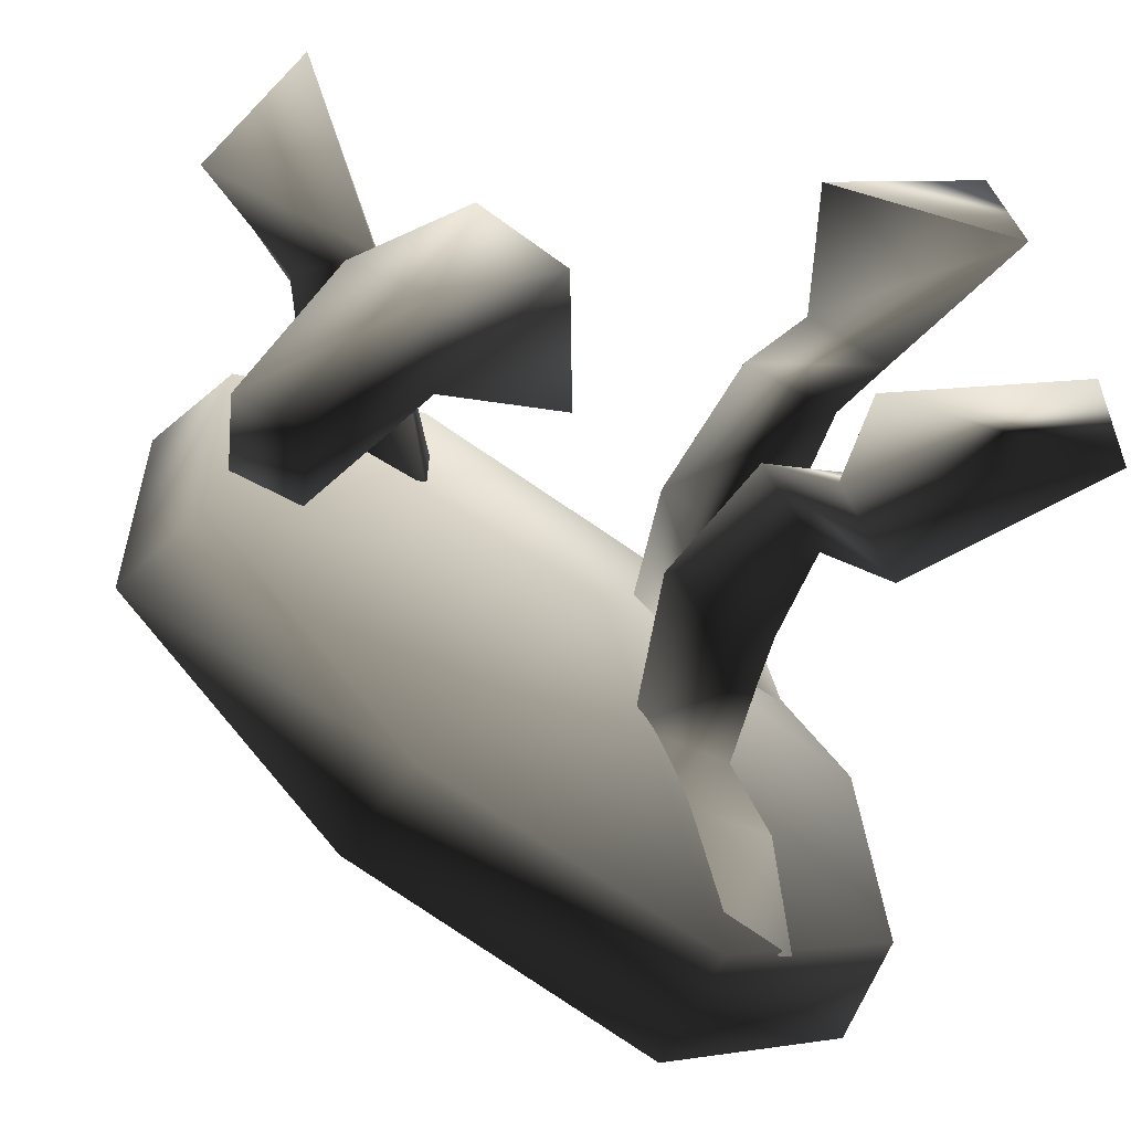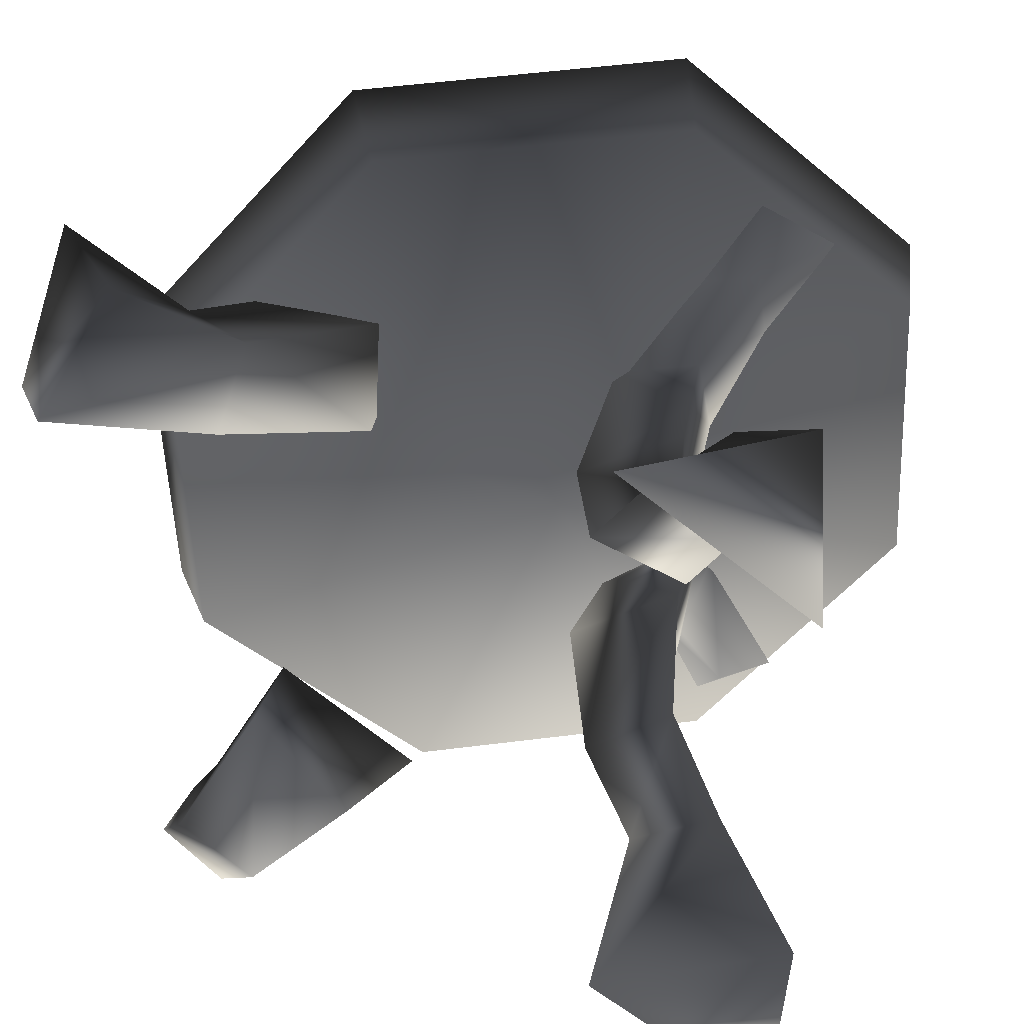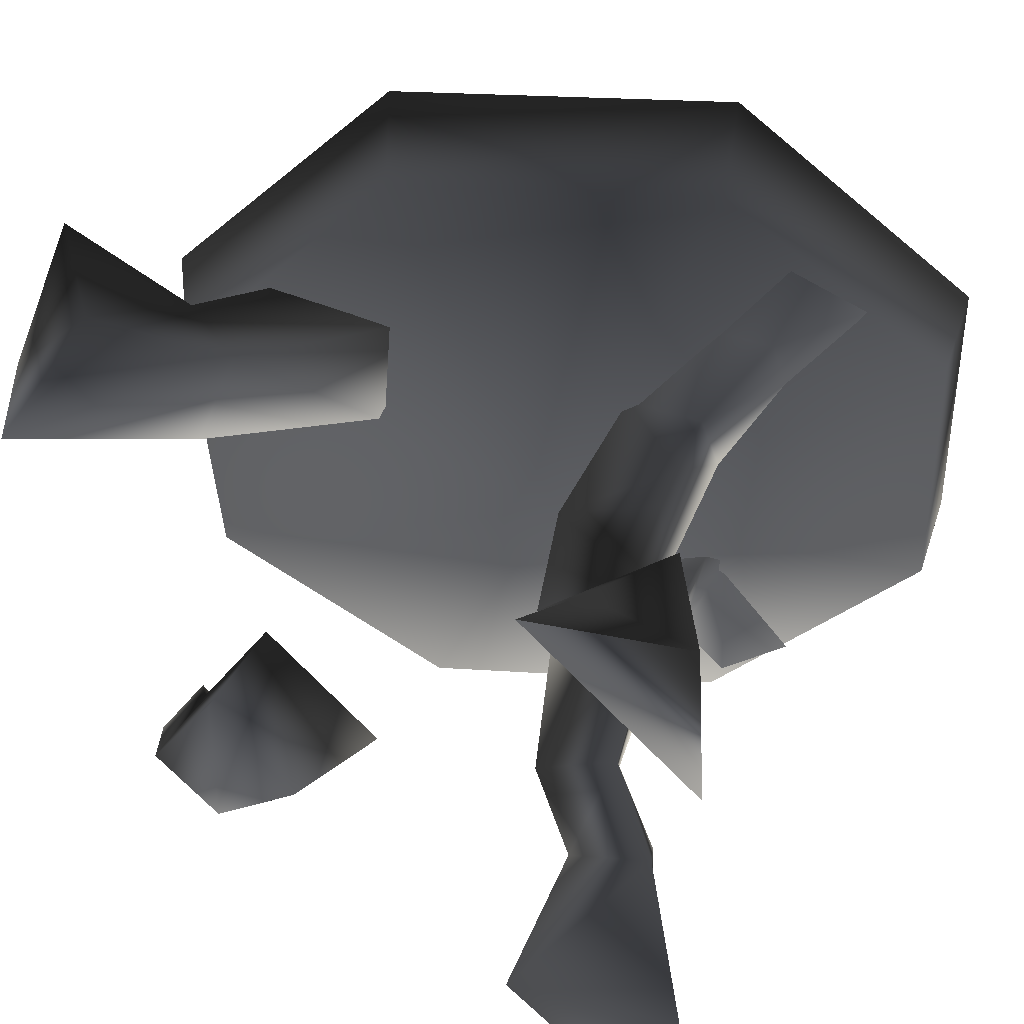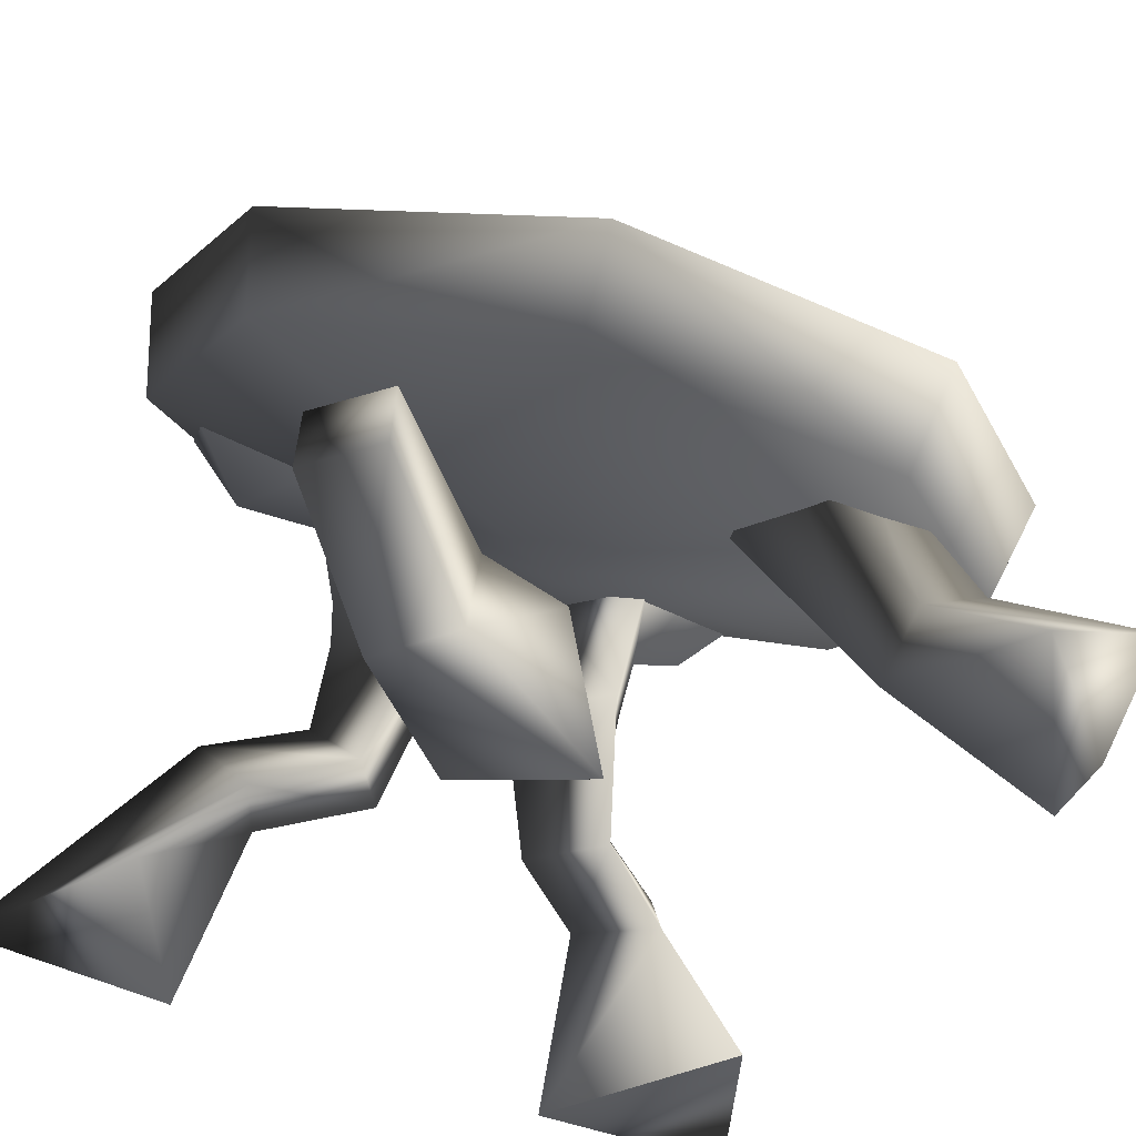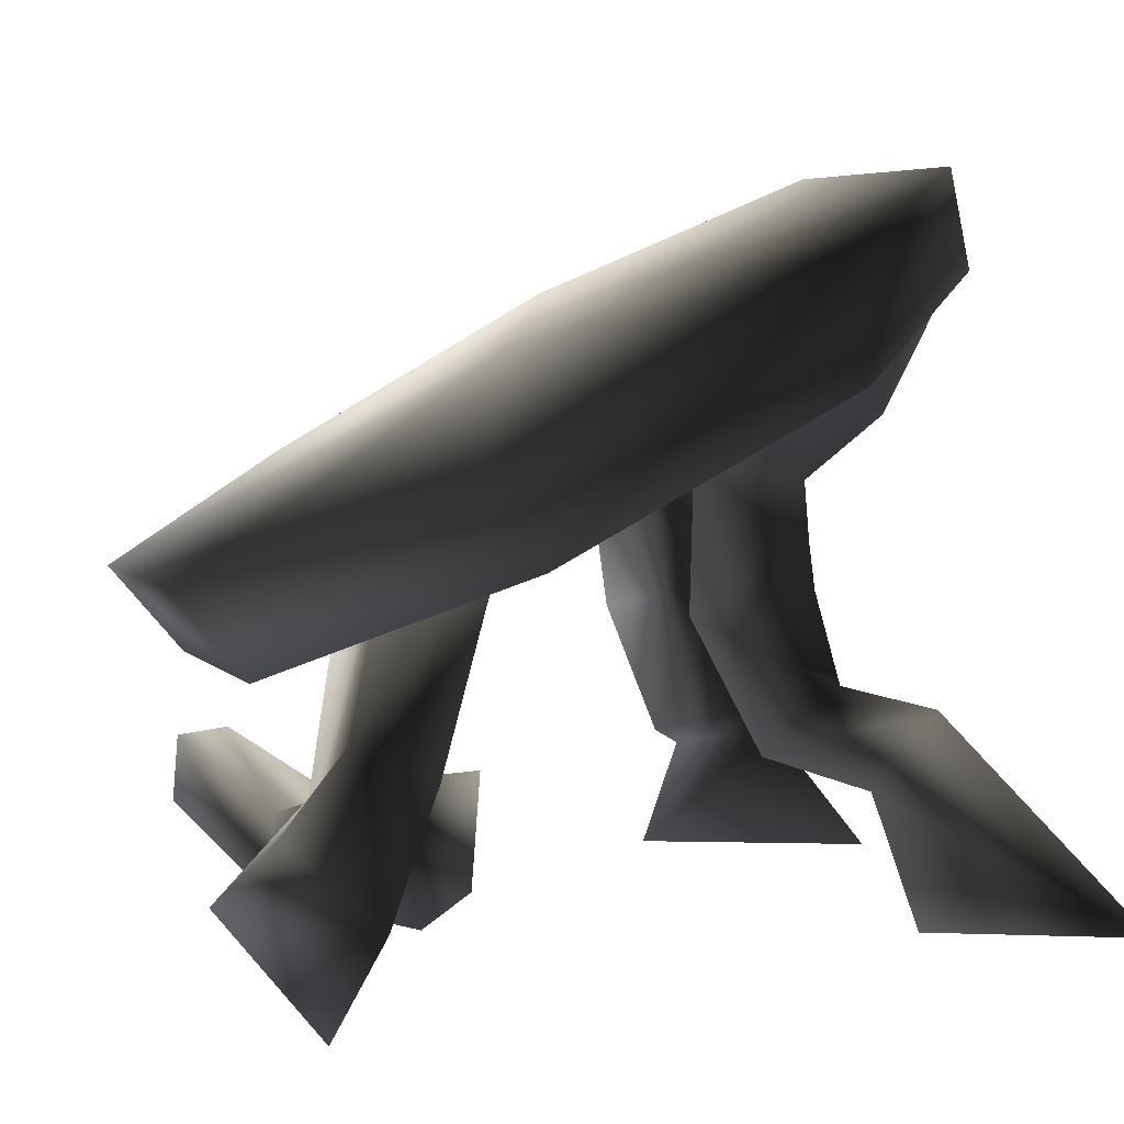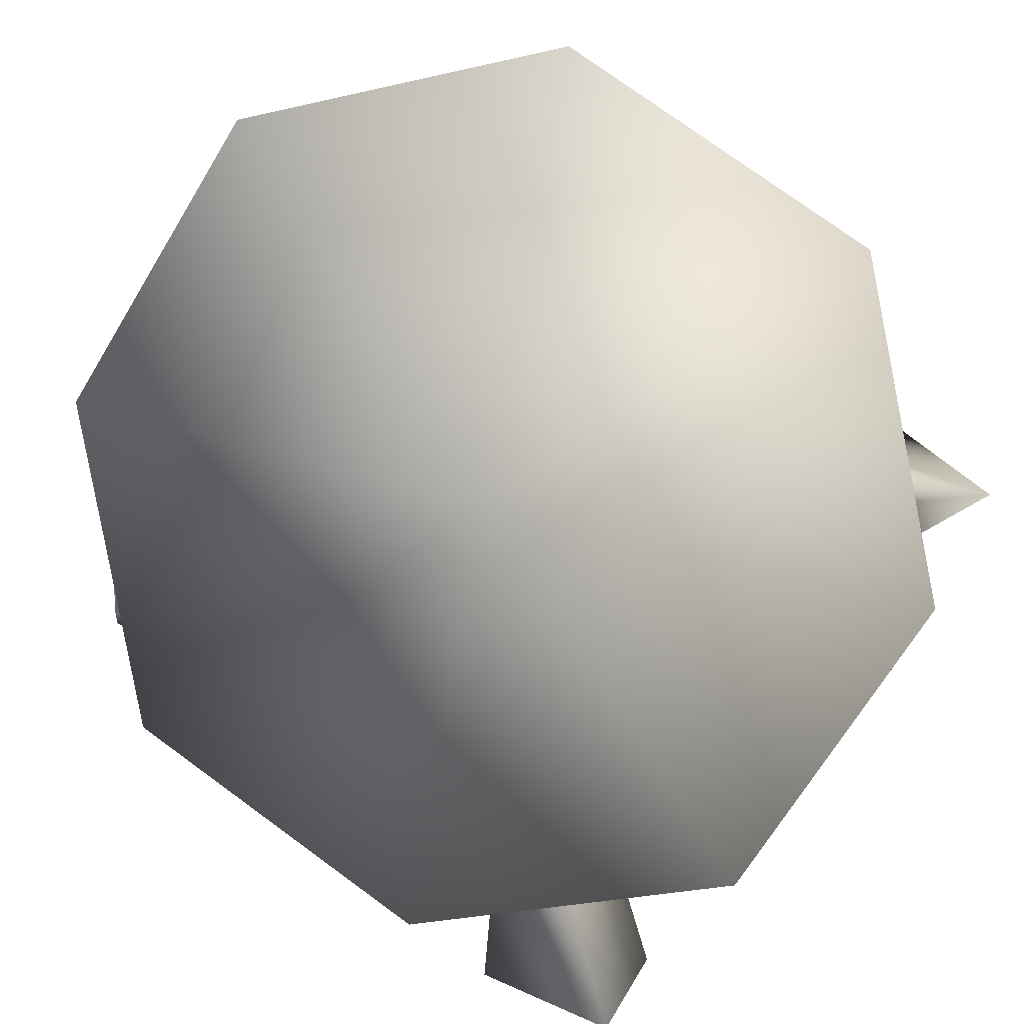
<metadata>
{"format":"obj","ext":"obj","renderer":"f3d","projection":"perspective","resolution":1024,"background":"white","views":[{"elev":-66.6,"azim":-7.9,"up":"+Z"},{"elev":36.4,"azim":21.5,"up":"+Z"},{"elev":50.3,"azim":34.1,"up":"+Z"},{"elev":-41.8,"azim":-119.9,"up":"+Y"},{"elev":2.4,"azim":-20.0,"up":"+Y"},{"elev":75.7,"azim":-56.1,"up":"+Y"}]}
</metadata>
<code>
v 0.1147 1.533 -0.8997
v 0.3756 1.595 -0.7448
v 0.2862 1.324 -0.6277
v -1.424 0.1924 0.7723
v -1.171 -0.1288 0.9247
v -1.095 0.1723 1.173
v -1.362 0.4034 1.184
v -0.696 0.8778 0.3685
v -0.9082 0.3388 0.6487
v -0.9686 0.9946 0.3452
v -1.171 -0.1288 0.9247
v -1.424 0.1924 0.7723
v -1.139 0.4246 0.6203
v -0.631 1.086 0.6531
v -0.8756 0.4799 0.8717
v -0.696 0.8778 0.3685
v -1.095 0.1723 1.173
v -1.171 -0.1288 0.9247
v -0.9082 0.3388 0.6487
v -0.9036 1.203 0.6297
v -1.103 0.5797 0.8656
v -0.631 1.086 0.6531
v -1.362 0.4034 1.184
v -1.095 0.1723 1.173
v -0.8756 0.4799 0.8717
v -0.696 0.8778 0.3685
v -0.9686 0.9946 0.3452
v -0.631 1.086 0.6531
v -0.9036 1.203 0.6297
v -0.7649 0.3608 -0.1569
v -0.6571 -0.0314 0.0001691
v -0.4108 0.01402 -0.3083
v -0.3581 0.3547 -0.3847
v -0.9743 0.2514 -0.9901
v -0.7268 0.008303 -0.6737
v -1.16 0.2473 -0.8422
v -0.4108 0.01402 -0.3083
v -0.6571 -0.0314 0.0001691
v -0.9484 -0.001874 -0.5273
v -1.15 0.4434 -0.8236
v -0.9442 0.2431 -0.4919
v -0.9639 0.4475 -0.9715
v -0.7649 0.3608 -0.1569
v -0.3581 0.3547 -0.3847
v -0.7004 0.2543 -0.653
v -1.16 0.2473 -0.8422
v -1.15 0.4434 -0.8236
v -0.9743 0.2514 -0.9901
v -0.9639 0.4475 -0.9715
v 0.334 0.07087 1.026
v 0.8905 0.07237 0.6956
v 0.8491 0.06803 1.285
v 0.307 0.06431 -0.7846
v 0.8477 0.06789 -1.057
v 0.8912 0.07244 -0.4378
v 0.4689 1.646 0.8382
v 0.2504 1.593 1.051
v 0.3184 1.374 0.8431
v -1.431 0.9622 -0.4224
v -0.4439 1.557 0.1145
v -0.7845 1.274 -1.079
v -1.468 0.942 0.5489
v -0.8909 1.255 1.266
v 0.6091 2.031 0.6513
v -0.03728 1.719 1.308
v 0.63 2.081 -0.32
v 0.0527 1.768 -1.037
v -1.139 0.4246 0.6203
v -1.424 0.1924 0.7723
v -1.362 0.4034 1.184
v -0.9686 0.9946 0.3452
v -0.9036 1.203 0.6297
v -1.103 0.5797 0.8656
v -0.9484 -0.001874 -0.5273
v -0.6571 -0.0314 0.0001691
v -0.7649 0.3608 -0.1569
v -1.16 0.2473 -0.8422
v -1.15 0.4434 -0.8236
v -0.9442 0.2431 -0.4919
v -0.9639 0.4475 -0.9715
v -0.7004 0.2543 -0.653
v -0.9743 0.2514 -0.9901
v -0.3581 0.3547 -0.3847
v -0.4108 0.01402 -0.3083
v -0.7268 0.008303 -0.6737
v -1.262 0.7036 0.5243
v -1.227 0.7227 -0.392
v -0.1725 1.057 0.1145
v -0.6324 1.045 -1.012
v 0.1729 1.483 -0.9717
v 0.7175 1.778 -0.2954
v 0.6824 1.759 0.6209
v 0.08805 1.437 1.241
v -0.7173 0.9993 1.201
v -1.431 0.9622 -0.4224
v -1.227 0.7227 -0.392
v -1.262 0.7036 0.5243
v -0.6324 1.045 -1.012
v -0.7845 1.274 -1.079
v 0.1729 1.483 -0.9717
v 0.0527 1.768 -1.037
v 0.63 2.081 -0.32
v 0.7175 1.778 -0.2954
v 0.6091 2.031 0.6513
v -1.468 0.942 0.5489
v -0.7173 0.9993 1.201
v 0.6824 1.759 0.6209
v 0.08805 1.437 1.241
v -0.03728 1.719 1.308
v -0.8909 1.255 1.266
v -0.06298 1.242 0.5044
v 0.214 1.309 0.3399
v -0.0372 0.8405 0.415
v 0.2707 0.9144 0.2322
v 0.3981 0.5283 0.3618
v 0.1396 0.4662 0.4939
v 0.5532 0.4593 0.6074
v 0.3267 0.3966 0.7687
v 0.8905 0.07237 0.6956
v 0.334 0.07087 1.026
v 0.2037 1.306 -0.09483
v -0.07319 1.24 -0.2593
v 0.2599 0.9119 0.009424
v -0.04799 0.8379 -0.1734
v 0.1394 0.4661 -0.2675
v 0.3799 0.5239 -0.1032
v 0.3048 0.3996 -0.5069
v 0.5568 0.4518 -0.3841
v 0.307 0.06431 -0.7846
v 0.8912 0.07244 -0.4378
v 0.4689 1.646 0.8382
v 0.3184 1.374 0.8431
v 0.3178 1.476 0.5981
v 0.2034 1.203 0.6183
v 0.214 1.309 0.3399
v 0.2313 1.038 0.5887
v 0.2707 0.9144 0.2322
v 0.2504 1.593 1.051
v 0.04385 1.41 0.7364
v -0.06298 1.242 0.5044
v 0.3242 0.6574 0.5859
v 0.256 0.9109 0.5716
v -0.0372 0.8405 0.415
v 0.1396 0.4662 0.4939
v 0.484 0.6102 0.8358
v 0.3267 0.3966 0.7687
v 0.8491 0.06803 1.285
v 0.334 0.07087 1.026
v 0.3981 0.5283 0.3618
v 0.5532 0.4593 0.6074
v 0.8905 0.07237 0.6956
v 0.3756 1.595 -0.7448
v 0.2118 1.419 -0.2291
v 0.2862 1.324 -0.6277
v 0.177 1.244 -0.4128
v 0.2037 1.306 -0.09483
v 0.2211 1.035 -0.3435
v 0.2599 0.9119 0.009424
v 0.1147 1.533 -0.8997
v -0.0417 1.359 -0.4039
v -0.07319 1.24 -0.2593
v 0.8477 0.06789 -1.057
v 0.307 0.06431 -0.7846
v 0.3048 0.3996 -0.5069
v 0.4748 0.608 -0.5933
v 0.1394 0.4661 -0.2675
v 0.315 0.6552 -0.3434
v -0.04799 0.8379 -0.1734
v 0.2452 0.9083 -0.33
v 0.3799 0.5239 -0.1032
v 0.5568 0.4518 -0.3841
v 0.8912 0.07244 -0.4378
g SHADOWFANGTABLE02
o SHADOWFANGTABLE020
f 1 2 3
f 4 5 6
f 6 7 4
f 8 9 10
f 9 11 12
f 12 13 9
f 13 10 9
f 14 15 16
f 15 17 18
f 18 19 15
f 19 16 15
f 20 21 22
f 21 23 24
f 24 25 21
f 25 22 21
f 26 27 28
f 29 28 27
f 30 31 32
f 32 33 30
f 34 35 36
f 35 37 38
f 38 39 35
f 39 36 35
f 40 41 42
f 41 43 44
f 44 45 41
f 45 42 41
f 46 47 48
f 49 48 47
f 50 51 52
f 53 54 55
f 56 57 58
f 59 60 61
f 62 60 59
f 63 60 62
f 64 60 65
f 65 60 63
f 66 60 64
f 67 60 66
f 61 60 67
f 68 69 70
f 71 68 72
f 73 72 68
f 70 73 68
f 74 75 76
f 77 74 78
f 79 78 74
f 76 79 74
f 80 81 82
f 81 83 84
f 84 85 81
f 85 82 81
f 86 87 88
f 87 89 88
f 89 90 88
f 91 92 88
f 90 91 88
f 92 93 88
f 93 94 88
f 94 86 88
f 95 96 97
f 96 95 98
f 95 99 98
f 98 99 100
f 99 101 100
f 101 102 100
f 102 103 100
f 102 104 103
f 105 97 106
f 105 95 97
f 104 107 103
f 107 104 108
f 104 109 108
f 108 109 106
f 109 110 106
f 110 105 106
f 111 112 113
f 114 113 112
f 113 114 115
f 115 116 113
f 116 115 117
f 117 118 116
f 118 117 119
f 119 120 118
f 121 122 123
f 124 123 122
f 123 124 125
f 125 126 123
f 126 125 127
f 127 128 126
f 128 127 129
f 129 130 128
f 131 132 133
f 134 133 132
f 133 134 135
f 136 135 134
f 135 136 137
f 138 139 132
f 134 132 139
f 139 140 134
f 136 134 140
f 141 142 143
f 143 144 141
f 145 141 144
f 144 146 145
f 147 145 146
f 146 148 147
f 140 143 136
f 142 136 143
f 142 137 136
f 137 142 141
f 141 149 137
f 149 141 145
f 145 150 149
f 150 145 147
f 147 151 150
f 152 153 154
f 155 154 153
f 153 156 155
f 157 155 156
f 156 158 157
f 159 154 160
f 155 160 154
f 160 155 161
f 157 161 155
f 162 163 164
f 164 165 162
f 165 164 166
f 166 167 165
f 167 166 168
f 168 169 167
f 161 157 168
f 169 168 157
f 169 157 158
f 167 169 158
f 158 170 167
f 165 167 170
f 170 171 165
f 162 165 171
f 171 172 162

</code>
